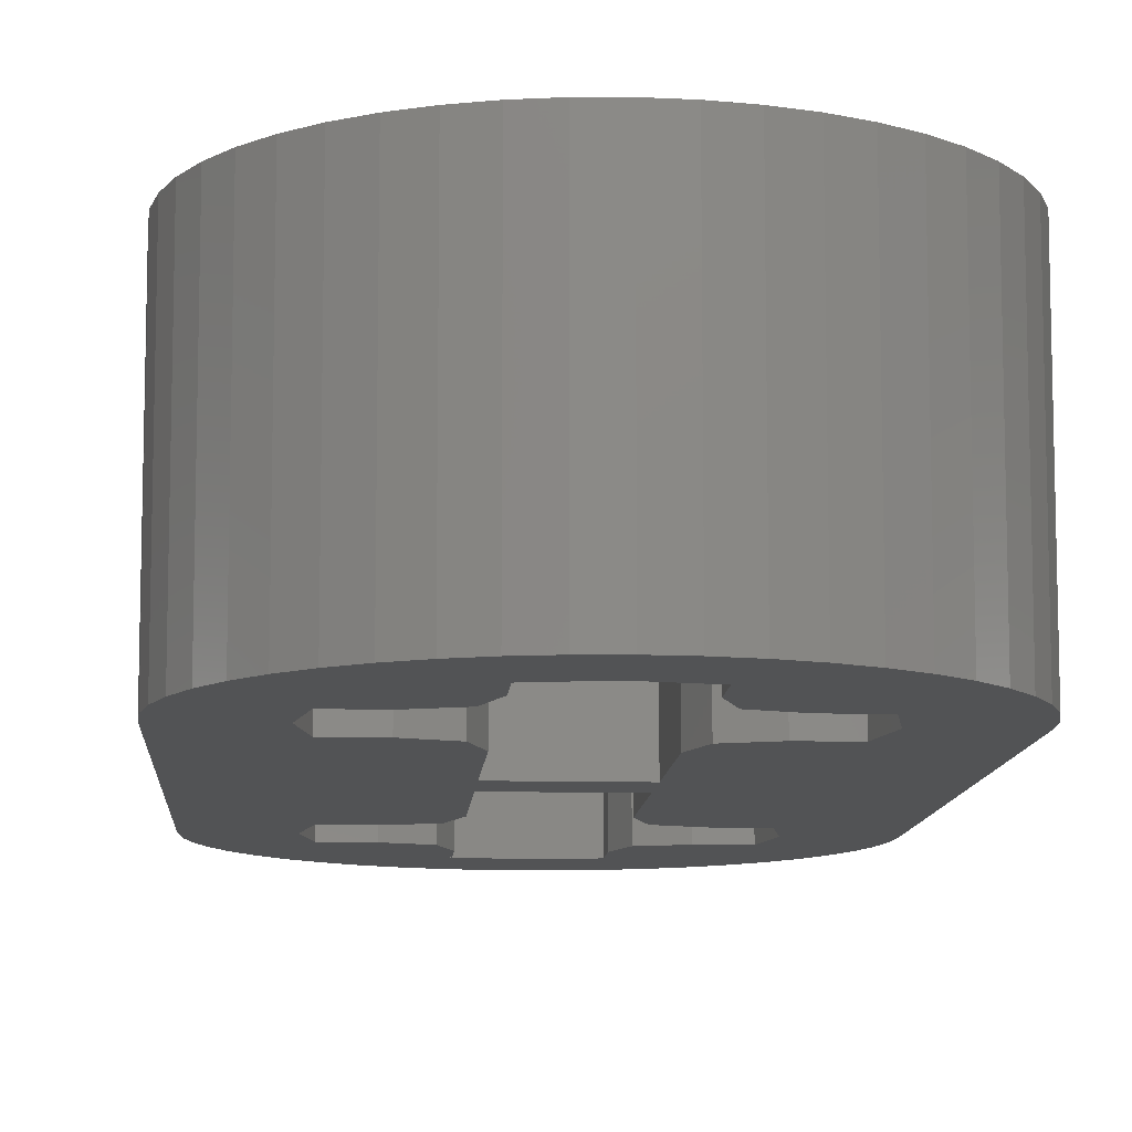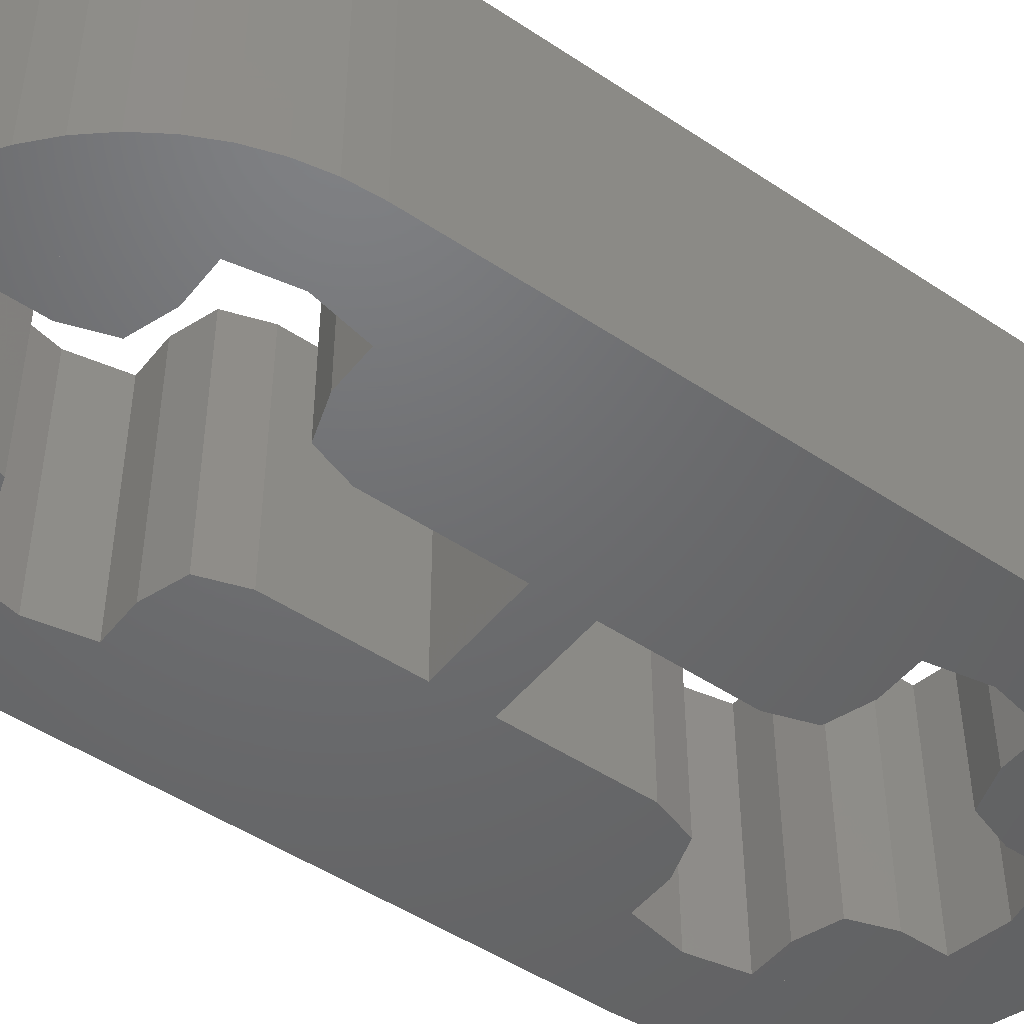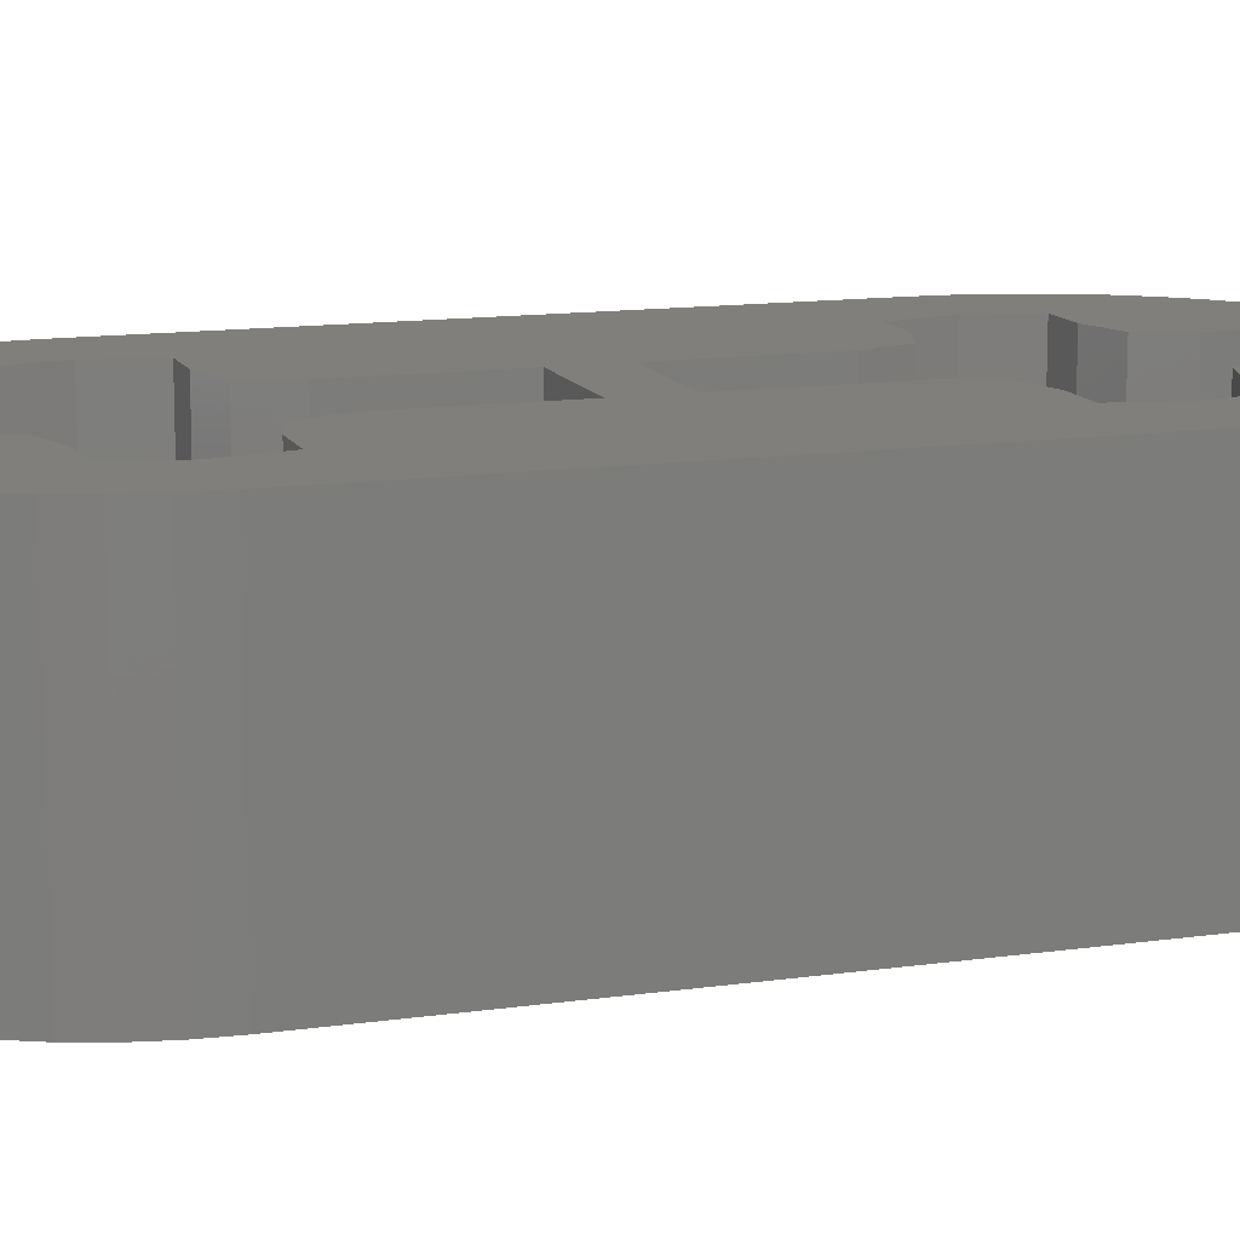
<metadata>
{"format":"stl","ext":"stl","renderer":"f3d","projection":"perspective","resolution":1024,"background":"white","views":[{"elev":-10.3,"azim":176.3,"up":"+Y"},{"elev":-48.5,"azim":-126.8,"up":"+Y"},{"elev":12.8,"azim":-108.4,"up":"+Y"}]}
</metadata>
<code>
# stl→obj: 399 verts, 660 faces
v 3.569 -2 8.47
v 3.6 -2 8
v 3.6 2 8
v 3.569 2 8.47
v 3.477 -2 8.932
v 3.477 2 8.932
v 3.326 -2 9.378
v 3.326 2 9.378
v 3.118 -2 9.8
v 3.118 2 9.8
v 2.856 -2 10.19
v 2.856 2 10.19
v 2.546 -2 10.55
v 2.546 2 10.55
v 2.192 -2 10.86
v 2.192 2 10.86
v 1.8 -2 11.12
v 1.8 2 11.12
v 1.378 -2 11.33
v 1.378 2 11.33
v 0.9317 -2 11.48
v 0.9317 2 11.48
v 0.4698 -2 11.57
v 0.4698 2 11.57
v 0 -2 11.6
v 0 2 11.6
v -0.4698 -2 11.57
v -0.4698 2 11.57
v -0.9317 -2 11.48
v -0.9317 2 11.48
v -1.378 -2 11.33
v -1.378 2 11.33
v -1.8 -2 11.12
v -1.8 2 11.12
v -2.192 -2 10.86
v -2.192 2 10.86
v -2.546 -2 10.55
v -2.546 2 10.55
v -2.856 -2 10.19
v -2.856 2 10.19
v -3.118 -2 9.8
v -3.118 2 9.8
v -3.326 -2 9.378
v -3.326 2 9.378
v -3.477 -2 8.932
v -3.477 2 8.932
v -3.569 -2 8.47
v -3.569 2 8.47
v -3.6 -2 8
v -3.6 2 8
v -3.569 -2 -0.4698
v -3.6 -2 0
v -3.6 2 0
v -3.569 2 -0.4698
v -3.477 -2 -0.9317
v -3.477 2 -0.9317
v -3.326 -2 -1.378
v -3.326 2 -1.378
v -3.118 -2 -1.8
v -3.118 2 -1.8
v -2.856 -2 -2.192
v -2.856 2 -2.192
v -2.546 -2 -2.546
v -2.546 2 -2.546
v -2.192 -2 -2.856
v -2.192 2 -2.856
v -1.8 -2 -3.118
v -1.8 2 -3.118
v -1.378 -2 -3.326
v -1.378 2 -3.326
v -0.9317 -2 -3.477
v -0.9317 2 -3.477
v -0.4698 -2 -3.569
v -0.4698 2 -3.569
v 0 -2 -3.6
v 0 2 -3.6
v 0.4698 -2 -3.569
v 0.4698 2 -3.569
v 0.9317 -2 -3.477
v 0.9317 2 -3.477
v 1.378 -2 -3.326
v 1.378 2 -3.326
v 1.8 -2 -3.118
v 1.8 2 -3.118
v 2.192 -2 -2.856
v 2.192 2 -2.856
v 2.546 -2 -2.546
v 2.546 2 -2.546
v 2.856 -2 -2.192
v 2.856 2 -2.192
v 3.118 -2 -1.8
v 3.118 2 -1.8
v 3.326 -2 -1.378
v 3.326 2 -1.378
v 3.477 -2 -0.9317
v 3.477 2 -0.9317
v 3.569 -2 -0.4698
v 3.569 2 -0.4698
v 3.6 -2 0
v 3.6 2 0
v -0.9184 -2 5.783
v -2.217 -2 7.082
v -2.078 -2 6.8
v -1.2 -2 5.921
v -1.904 -2 6.539
v -1.461 -2 6.096
v -1.697 -2 6.303
v 2.217 -2 7.082
v 0.9184 -2 5.783
v 1.2 -2 5.922
v 2.079 -2 6.8
v 1.461 -2 6.096
v 1.904 -2 6.539
v 1.697 -2 6.303
v 0.9184 -2 10.22
v 2.217 -2 8.918
v 2.078 -2 9.2
v 1.2 -2 10.08
v 1.904 -2 9.461
v 1.461 -2 9.904
v 1.697 -2 9.697
v -2.217 -2 8.918
v -0.9184 -2 10.22
v -1.2 -2 10.08
v -2.079 -2 9.2
v -1.461 -2 9.904
v -1.904 -2 9.461
v -1.697 -2 9.697
v -1 -2 7
v -1.6 -2 7.2
v -2.241 -2 7.2
v -0.8 -2 6.4
v -0.8 -2 5.759
v 1 -2 7
v 0.8 -2 6.4
v 0.8 -2 5.759
v 2.241 -2 7.2
v 1.6 -2 7.2
v 1.6 -2 8.8
v 2.241 -2 8.8
v 1 -2 9
v 0.8 -2 10.24
v 0.8 -2 9.6
v -1 -2 9
v -0.8 -2 10.24
v -0.8 -2 9.6
v -1.6 -2 8.8
v -2.241 -2 8.8
v -0.9184 2 10.22
v -2.217 2 8.918
v -2.078 2 9.2
v -1.2 2 10.08
v -1.904 2 9.461
v -1.461 2 9.904
v -1.697 2 9.697
v 2.217 2 8.918
v 0.9184 2 10.22
v 1.2 2 10.08
v 2.079 2 9.2
v 1.461 2 9.904
v 1.904 2 9.461
v 1.697 2 9.697
v 0.9184 2 5.783
v 2.217 2 7.082
v 2.078 2 6.8
v 1.2 2 5.921
v 1.904 2 6.539
v 1.461 2 6.096
v 1.697 2 6.303
v -2.217 2 7.082
v -0.9184 2 5.783
v -1.2 2 5.922
v -2.079 2 6.8
v -1.461 2 6.096
v -1.904 2 6.539
v -1.697 2 6.303
v -1 2 9
v -1.6 2 8.8
v -2.241 2 8.8
v -0.8 2 9.6
v -0.8 2 10.24
v 1 2 9
v 0.8 2 9.6
v 0.8 2 10.24
v 2.241 2 8.8
v 1.6 2 8.8
v 1.6 2 7.2
v 2.241 2 7.2
v 1 2 7
v 0.8 2 5.759
v 0.8 2 6.4
v -1 2 7
v -0.8 2 5.759
v -0.8 2 6.4
v -1.6 2 7.2
v -2.241 2 7.2
v -2.4 2 8
v -2.4 -2 8
v 2.4 -2 8
v 2.4 2 8
v 0 -2 10.4
v 0 2 10.4
v -2.379 -2 7.687
v -2.318 -2 7.379
v 2.318 -2 7.379
v 2.379 -2 7.687
v 2.379 -2 8.313
v 2.318 -2 8.621
v 0.6211 -2 10.32
v 0.3132 -2 10.38
v 0.9185 -2 10.22
v -0.3132 -2 10.38
v -0.6211 -2 10.32
v -0.9185 -2 10.22
v -2.318 -2 8.621
v -2.379 -2 8.313
v -2.318 2 7.379
v -2.379 2 7.687
v 2.379 2 7.687
v 2.318 2 7.379
v 2.318 2 8.621
v 2.379 2 8.313
v 0.3132 2 10.38
v 0.6211 2 10.32
v 0.9185 2 10.22
v -0.6211 2 10.32
v -0.3132 2 10.38
v -0.9185 2 10.22
v -2.379 2 8.313
v -2.318 2 8.621
v 0.9184 -2 2.217
v 2.217 -2 0.9184
v 2.078 -2 1.2
v 1.2 -2 2.079
v 1.904 -2 1.461
v 1.461 -2 1.904
v 1.697 -2 1.697
v -2.217 -2 0.9184
v -0.9184 -2 2.217
v -1.2 -2 2.078
v -2.079 -2 1.2
v -1.461 -2 1.904
v -1.904 -2 1.461
v -1.697 -2 1.697
v -0.9184 -2 -2.217
v -2.217 -2 -0.9184
v -2.078 -2 -1.2
v -1.2 -2 -2.079
v -1.904 -2 -1.461
v -1.461 -2 -1.904
v -1.697 -2 -1.697
v 2.217 -2 -0.9184
v 0.9184 -2 -2.217
v 1.2 -2 -2.078
v 2.079 -2 -1.2
v 1.461 -2 -1.904
v 1.904 -2 -1.461
v 1.697 -2 -1.697
v 1 -2 1
v 1.6 -2 0.8
v 2.241 -2 0.8
v 0.8 -2 1.6
v 0.8 -2 2.241
v -1 -2 1
v -0.8 -2 1.6
v -0.8 -2 2.241
v -2.241 -2 0.8
v -1.6 -2 0.8
v -1.6 -2 -0.8
v -2.241 -2 -0.8
v -1 -2 -1
v -0.8 -2 -2.241
v -0.8 -2 -1.6
v 1 -2 -1
v 0.8 -2 -2.241
v 0.8 -2 -1.6
v 1.6 -2 -0.8
v 2.241 -2 -0.8
v 0.9184 2 -2.217
v 2.217 2 -0.9184
v 2.078 2 -1.2
v 1.2 2 -2.079
v 1.904 2 -1.461
v 1.461 2 -1.904
v 1.697 2 -1.697
v -2.217 2 -0.9184
v -0.9184 2 -2.217
v -1.2 2 -2.078
v -2.079 2 -1.2
v -1.461 2 -1.904
v -1.904 2 -1.461
v -1.697 2 -1.697
v -0.9184 2 2.217
v -2.217 2 0.9184
v -2.078 2 1.2
v -1.2 2 2.079
v -1.904 2 1.461
v -1.461 2 1.904
v -1.697 2 1.697
v 2.217 2 0.9184
v 0.9184 2 2.217
v 1.2 2 2.078
v 2.079 2 1.2
v 1.461 2 1.904
v 1.904 2 1.461
v 1.697 2 1.697
v 1 2 -1
v 1.6 2 -0.8
v 2.241 2 -0.8
v 0.8 2 -1.6
v 0.8 2 -2.241
v -1 2 -1
v -0.8 2 -1.6
v -0.8 2 -2.241
v -2.241 2 -0.8
v -1.6 2 -0.8
v -1.6 2 0.8
v -2.241 2 0.8
v -1 2 1
v -0.8 2 2.241
v -0.8 2 1.6
v 1 2 1
v 0.8 2 2.241
v 0.8 2 1.6
v 1.6 2 0.8
v 2.241 2 0.8
v 2.4 2 0
v 2.4 -2 0
v -2.4 -2 0
v -2.4 2 0
v 0 -2 -2.4
v 0 2 -2.4
v 2.379 -2 0.3132
v 2.318 -2 0.6211
v 2.217 -2 0.9185
v -2.318 -2 0.6211
v -2.379 -2 0.3132
v -2.217 -2 0.9185
v -2.379 -2 -0.3132
v -2.318 -2 -0.6211
v -2.217 -2 -0.9185
v -0.6211 -2 -2.318
v -0.3132 -2 -2.379
v -0.9185 -2 -2.217
v 0.3132 -2 -2.379
v 0.6211 -2 -2.318
v 0.9185 -2 -2.217
v 2.318 -2 -0.6211
v 2.379 -2 -0.3132
v 2.217 -2 -0.9185
v 2.318 2 0.6211
v 2.379 2 0.3132
v 2.217 2 0.9185
v -2.379 2 0.3132
v -2.318 2 0.6211
v -2.217 2 0.9185
v -2.318 2 -0.6211
v -2.379 2 -0.3132
v -2.217 2 -0.9185
v -0.3132 2 -2.379
v -0.6211 2 -2.318
v -0.9185 2 -2.217
v 0.6211 2 -2.318
v 0.3132 2 -2.379
v 0.9185 2 -2.217
v 2.379 2 -0.3132
v 2.318 2 -0.6211
v 2.217 2 -0.9185
v -2.078 -2 9.2
v 2.078 2 9.2
v -1.2 -2 -2.078
v 2.078 -2 -1.2
v -2.078 2 -1.2
v 1.2 2 -2.078
v -2.4 -2 2.4
v -0.8 -2 2.4
v -0.8 -2 5.6
v -2.4 -2 5.6
v -0.8 -2 4.4
v -0.8 2 4.4
v 0.8 -2 4.4
v 0.8 2 4.4
v 0.8 -2 3.6
v 0.8 2 3.6
v 0.8 2 2.159
v -0.8 -2 3.6
v -0.8 2 3.6
v 0.8 -2 2.4
v 2.4 -2 2.4
v 2.4 -2 5.6
v 0.8 -2 5.6
v -2.4 2 2.4
v -2.4 2 5.6
v -0.8 2 5.6
v -0.8 2 2.4
v 0.8 2 2.4
v 0.8 2 5.6
v 2.4 2 5.6
v 2.4 2 2.4
f 1 2 3
f 3 4 1
f 5 1 4
f 4 6 5
f 7 5 6
f 6 8 7
f 9 7 8
f 8 10 9
f 11 9 10
f 10 12 11
f 13 11 12
f 12 14 13
f 15 13 14
f 14 16 15
f 17 15 16
f 16 18 17
f 19 17 18
f 18 20 19
f 21 19 20
f 20 22 21
f 23 21 22
f 22 24 23
f 25 23 24
f 24 26 25
f 27 25 26
f 26 28 27
f 29 27 28
f 28 30 29
f 31 29 30
f 30 32 31
f 33 31 32
f 32 34 33
f 35 33 34
f 34 36 35
f 37 35 36
f 36 38 37
f 39 37 38
f 38 40 39
f 41 39 40
f 40 42 41
f 43 41 42
f 42 44 43
f 45 43 44
f 44 46 45
f 47 45 46
f 46 48 47
f 49 47 48
f 48 50 49
f 51 52 53
f 53 54 51
f 55 51 54
f 54 56 55
f 57 55 56
f 56 58 57
f 59 57 58
f 58 60 59
f 61 59 60
f 60 62 61
f 63 61 62
f 62 64 63
f 65 63 64
f 64 66 65
f 67 65 66
f 66 68 67
f 69 67 68
f 68 70 69
f 71 69 70
f 70 72 71
f 73 71 72
f 72 74 73
f 75 73 74
f 74 76 75
f 77 75 76
f 76 78 77
f 79 77 78
f 78 80 79
f 81 79 80
f 80 82 81
f 83 81 82
f 82 84 83
f 85 83 84
f 84 86 85
f 87 85 86
f 86 88 87
f 89 87 88
f 88 90 89
f 91 89 90
f 90 92 91
f 93 91 92
f 92 94 93
f 95 93 94
f 94 96 95
f 97 95 96
f 96 98 97
f 99 97 98
f 98 100 99
f 101 102 103
f 103 104 101
f 104 103 105
f 105 106 104
f 106 105 107
f 108 109 110
f 110 111 108
f 111 110 112
f 112 113 111
f 113 112 114
f 115 116 117
f 117 118 115
f 118 117 119
f 119 120 118
f 120 119 121
f 122 123 124
f 124 125 122
f 125 124 126
f 126 127 125
f 127 126 128
f 102 101 129
f 129 130 131
f 131 102 129
f 132 129 101
f 101 133 132
f 134 109 108
f 134 135 136
f 136 109 134
f 137 138 134
f 134 108 137
f 139 140 116
f 116 141 139
f 116 115 141
f 115 142 143
f 143 141 115
f 123 122 144
f 145 123 144
f 144 146 145
f 147 144 122
f 122 148 147
f 149 150 151
f 151 152 149
f 152 151 153
f 153 154 152
f 154 153 155
f 156 157 158
f 158 159 156
f 159 158 160
f 160 161 159
f 161 160 162
f 163 164 165
f 165 166 163
f 166 165 167
f 167 168 166
f 168 167 169
f 170 171 172
f 172 173 170
f 173 172 174
f 174 175 173
f 175 174 176
f 150 149 177
f 177 178 179
f 179 150 177
f 180 177 149
f 149 181 180
f 182 157 156
f 182 183 184
f 184 157 182
f 185 186 182
f 182 156 185
f 187 188 164
f 164 189 187
f 164 163 189
f 163 190 191
f 191 189 163
f 171 170 192
f 193 171 192
f 192 194 193
f 195 192 170
f 170 196 195
f 196 197 198
f 198 131 196
f 188 199 200
f 199 188 137
f 185 200 199
f 199 140 185
f 184 201 202
f 201 184 142
f 181 202 201
f 201 145 181
f 179 198 197
f 198 179 148
f 195 196 131
f 131 130 195
f 195 130 129
f 129 192 195
f 192 129 132
f 132 194 192
f 194 132 133
f 133 193 194
f 191 190 136
f 136 135 191
f 191 135 134
f 134 189 191
f 189 134 138
f 138 187 189
f 187 138 137
f 137 188 187
f 185 140 139
f 139 186 185
f 186 139 141
f 141 182 186
f 182 141 143
f 143 183 182
f 183 143 142
f 142 184 183
f 181 145 146
f 146 180 181
f 180 146 144
f 144 177 180
f 177 144 147
f 147 178 177
f 178 147 148
f 148 179 178
f 198 203 204
f 204 102 198
f 199 205 206
f 205 199 108
f 199 207 208
f 208 116 199
f 201 209 210
f 209 201 211
f 201 212 213
f 213 214 201
f 198 215 216
f 215 198 122
f 197 217 218
f 217 197 170
f 200 219 220
f 220 164 200
f 200 221 222
f 221 200 156
f 202 223 224
f 224 225 202
f 202 226 227
f 226 202 228
f 197 229 230
f 230 150 197
f 231 232 233
f 233 234 231
f 234 233 235
f 235 236 234
f 236 235 237
f 238 239 240
f 240 241 238
f 241 240 242
f 242 243 241
f 243 242 244
f 245 246 247
f 247 248 245
f 248 247 249
f 249 250 248
f 250 249 251
f 252 253 254
f 254 255 252
f 255 254 256
f 256 257 255
f 257 256 258
f 232 231 259
f 259 260 261
f 261 232 259
f 262 259 231
f 231 263 262
f 264 239 238
f 264 265 266
f 266 239 264
f 267 268 264
f 264 238 267
f 269 270 246
f 246 271 269
f 246 245 271
f 245 272 273
f 273 271 245
f 253 252 274
f 275 253 274
f 274 276 275
f 277 274 252
f 252 278 277
f 279 280 281
f 281 282 279
f 282 281 283
f 283 284 282
f 284 283 285
f 286 287 288
f 288 289 286
f 289 288 290
f 290 291 289
f 291 290 292
f 293 294 295
f 295 296 293
f 296 295 297
f 297 298 296
f 298 297 299
f 300 301 302
f 302 303 300
f 303 302 304
f 304 305 303
f 305 304 306
f 280 279 307
f 307 308 309
f 309 280 307
f 310 307 279
f 279 311 310
f 312 287 286
f 312 313 314
f 314 287 312
f 315 316 312
f 312 286 315
f 317 318 294
f 294 319 317
f 294 293 319
f 293 320 321
f 321 319 293
f 301 300 322
f 323 301 322
f 322 324 323
f 325 322 300
f 300 326 325
f 326 327 328
f 328 261 326
f 318 329 330
f 329 318 267
f 315 330 329
f 329 270 315
f 314 331 332
f 331 314 272
f 311 332 331
f 331 275 311
f 309 328 327
f 328 309 278
f 325 326 261
f 261 260 325
f 325 260 259
f 259 322 325
f 322 259 262
f 262 324 322
f 324 262 263
f 263 323 324
f 321 320 266
f 266 265 321
f 321 265 264
f 264 319 321
f 319 264 268
f 268 317 319
f 317 268 267
f 267 318 317
f 315 270 269
f 269 316 315
f 316 269 271
f 271 312 316
f 312 271 273
f 273 313 312
f 313 273 272
f 272 314 313
f 311 275 276
f 276 310 311
f 310 276 274
f 274 307 310
f 307 274 277
f 277 308 307
f 308 277 278
f 278 309 308
f 328 333 334
f 334 335 328
f 329 336 337
f 336 329 338
f 329 339 340
f 340 341 329
f 331 342 343
f 342 331 344
f 331 345 346
f 346 347 331
f 328 348 349
f 348 328 350
f 327 351 352
f 351 327 353
f 330 354 355
f 355 356 330
f 330 357 358
f 357 330 359
f 332 360 361
f 361 362 332
f 332 363 364
f 363 332 365
f 327 366 367
f 367 368 327
f 2 1 207
f 207 199 2
f 1 5 208
f 208 207 1
f 5 7 116
f 116 208 5
f 7 9 117
f 117 116 7
f 9 11 119
f 119 117 9
f 11 13 121
f 121 119 11
f 13 15 120
f 120 121 13
f 15 17 118
f 118 120 15
f 17 19 211
f 211 118 17
f 19 21 209
f 209 211 19
f 21 23 210
f 210 209 21
f 23 25 201
f 201 210 23
f 25 27 212
f 212 201 25
f 27 29 213
f 213 212 27
f 29 31 214
f 214 213 29
f 31 33 124
f 124 214 31
f 33 35 126
f 126 124 33
f 35 37 128
f 128 126 35
f 37 39 127
f 127 128 37
f 39 41 369
f 369 127 39
f 41 43 122
f 122 369 41
f 43 45 215
f 215 122 43
f 45 47 216
f 216 215 45
f 47 49 198
f 198 216 47
f 3 222 4
f 222 3 200
f 4 221 6
f 221 4 222
f 6 156 8
f 156 6 221
f 8 370 10
f 370 8 156
f 10 161 12
f 161 10 370
f 12 162 14
f 162 12 161
f 14 160 16
f 160 14 162
f 16 158 18
f 158 16 160
f 18 225 20
f 225 18 158
f 20 224 22
f 224 20 225
f 22 223 24
f 223 22 224
f 24 202 26
f 202 24 223
f 26 227 28
f 227 26 202
f 28 226 30
f 226 28 227
f 30 228 32
f 228 30 226
f 32 152 34
f 152 32 228
f 34 154 36
f 154 34 152
f 36 155 38
f 155 36 154
f 38 153 40
f 153 38 155
f 40 151 42
f 151 40 153
f 42 150 44
f 150 42 151
f 44 230 46
f 230 44 150
f 46 229 48
f 229 46 230
f 48 197 50
f 197 48 229
f 52 51 339
f 339 329 52
f 51 55 340
f 340 339 51
f 55 57 341
f 341 340 55
f 57 59 247
f 247 341 57
f 59 61 249
f 249 247 59
f 61 63 251
f 251 249 61
f 63 65 250
f 250 251 63
f 65 67 371
f 371 250 65
f 67 69 344
f 344 371 67
f 69 71 342
f 342 344 69
f 71 73 343
f 343 342 71
f 73 75 331
f 331 343 73
f 75 77 345
f 345 331 75
f 77 79 346
f 346 345 77
f 79 81 347
f 347 346 79
f 81 83 254
f 254 347 81
f 83 85 256
f 256 254 83
f 85 87 258
f 258 256 85
f 87 89 257
f 257 258 87
f 89 91 372
f 372 257 89
f 91 93 350
f 350 372 91
f 93 95 348
f 348 350 93
f 95 97 349
f 349 348 95
f 97 99 328
f 328 349 97
f 53 358 54
f 358 53 330
f 54 357 56
f 357 54 358
f 56 359 58
f 359 56 357
f 58 373 60
f 373 58 359
f 60 291 62
f 291 60 373
f 62 292 64
f 292 62 291
f 64 290 66
f 290 64 292
f 66 288 68
f 288 66 290
f 68 362 70
f 362 68 288
f 70 361 72
f 361 70 362
f 72 360 74
f 360 72 361
f 74 332 76
f 332 74 360
f 76 364 78
f 364 76 332
f 78 363 80
f 363 78 364
f 80 365 82
f 365 80 363
f 82 374 84
f 374 82 365
f 84 284 86
f 284 84 374
f 86 285 88
f 285 86 284
f 88 283 90
f 283 88 285
f 90 281 92
f 281 90 283
f 92 368 94
f 368 92 281
f 94 367 96
f 367 94 368
f 96 366 98
f 366 96 367
f 98 327 100
f 327 98 366
f 199 328 99
f 99 2 199
f 200 3 100
f 100 327 200
f 49 52 329
f 329 198 49
f 50 197 330
f 330 53 50
f 50 53 52
f 52 49 50
f 3 2 99
f 99 100 3
f 375 376 377
f 377 378 375
f 379 380 193
f 193 133 379
f 381 136 190
f 190 382 381
f 383 384 385
f 385 263 383
f 386 266 320
f 320 387 386
f 388 389 390
f 390 391 388
f 392 393 394
f 394 395 392
f 396 397 398
f 398 399 396
f 382 384 387
f 387 380 382
f 381 379 386
f 386 383 381
f 381 382 380
f 380 379 381
f 383 386 387
f 387 384 383
f 232 328 389
f 237 232 389
f 231 237 389
f 388 263 231
f 231 389 388
f 239 266 376
f 376 375 239
f 244 239 375
f 238 244 375
f 329 238 375
f 102 198 378
f 107 102 378
f 101 107 378
f 377 133 101
f 101 378 377
f 109 136 391
f 391 390 109
f 114 109 390
f 108 114 390
f 199 108 390
f 399 327 300
f 399 300 306
f 399 306 301
f 399 301 323
f 323 396 399
f 392 395 320
f 320 293 392
f 392 293 299
f 392 299 294
f 392 294 330
f 393 197 170
f 393 170 176
f 393 176 171
f 393 171 193
f 193 394 393
f 398 397 190
f 190 163 398
f 398 163 169
f 398 169 164
f 398 164 200

</code>
